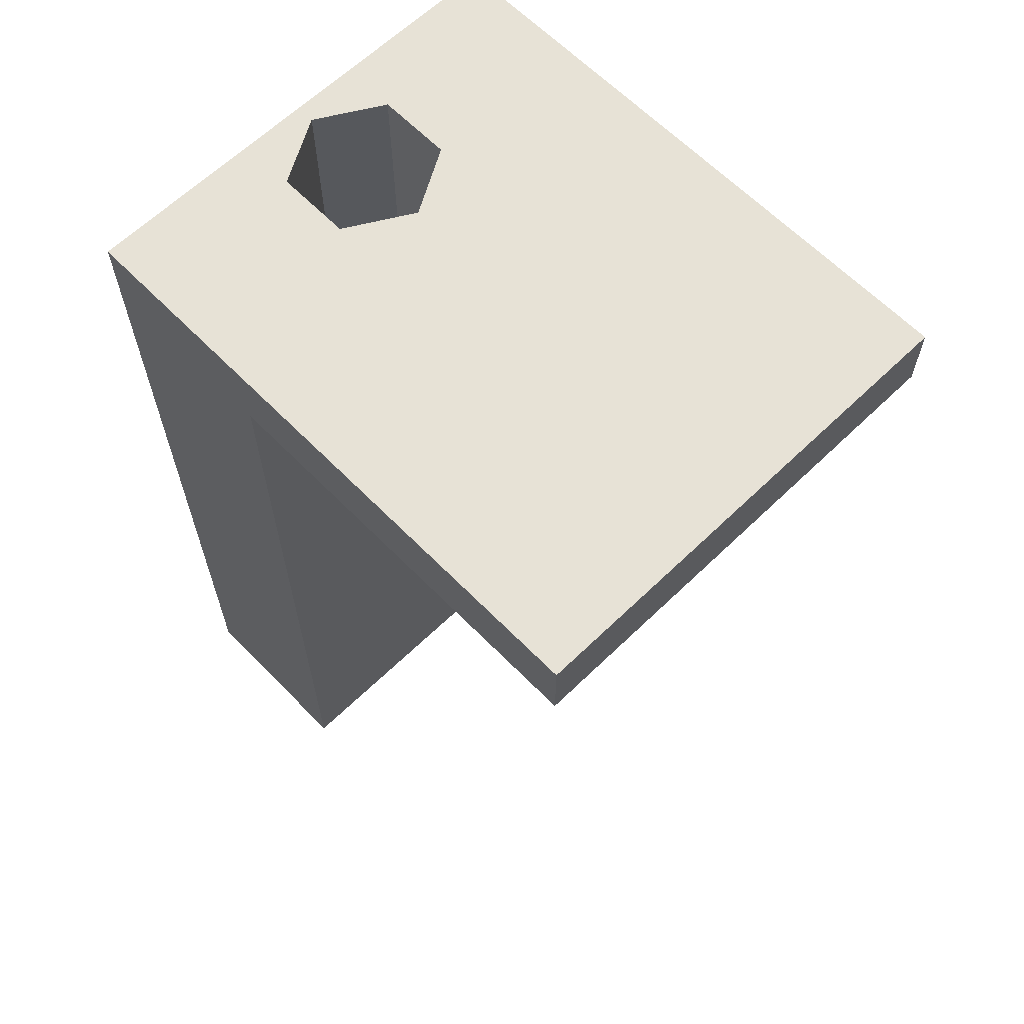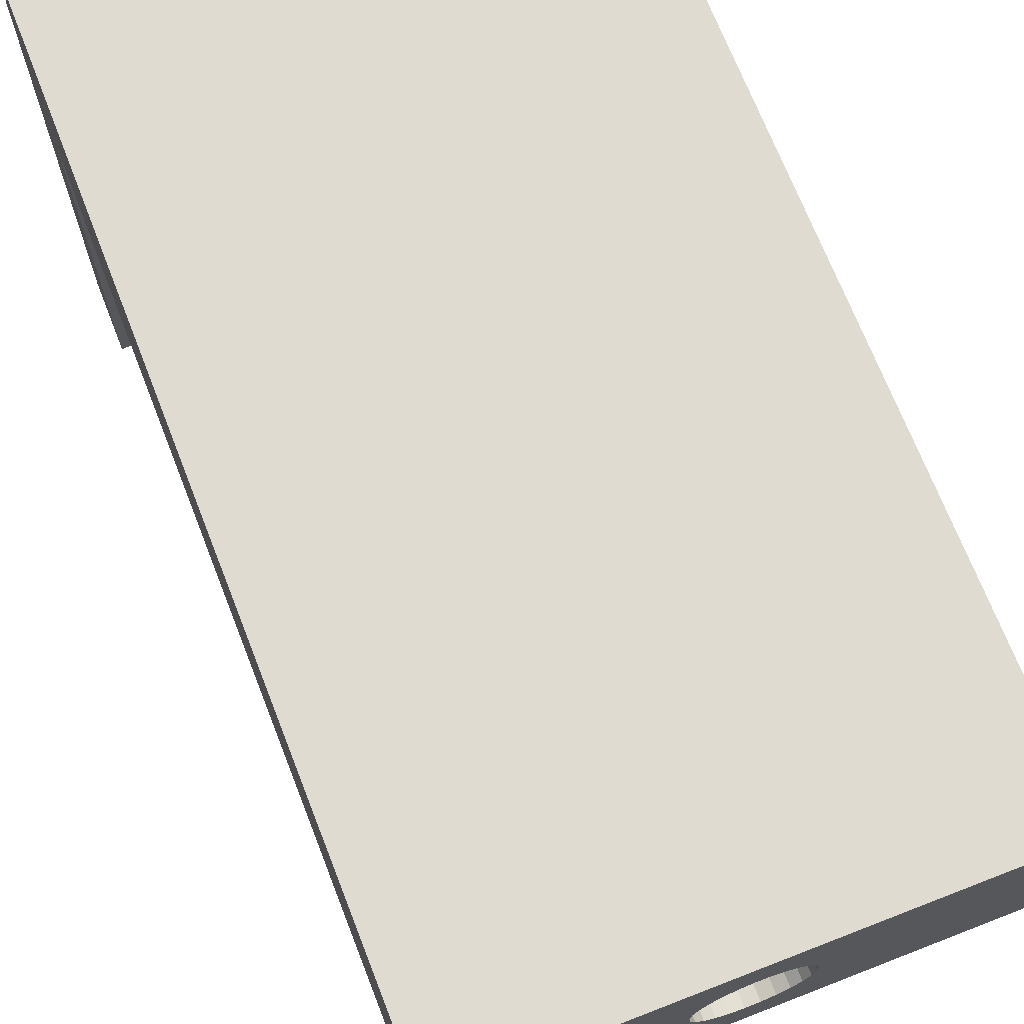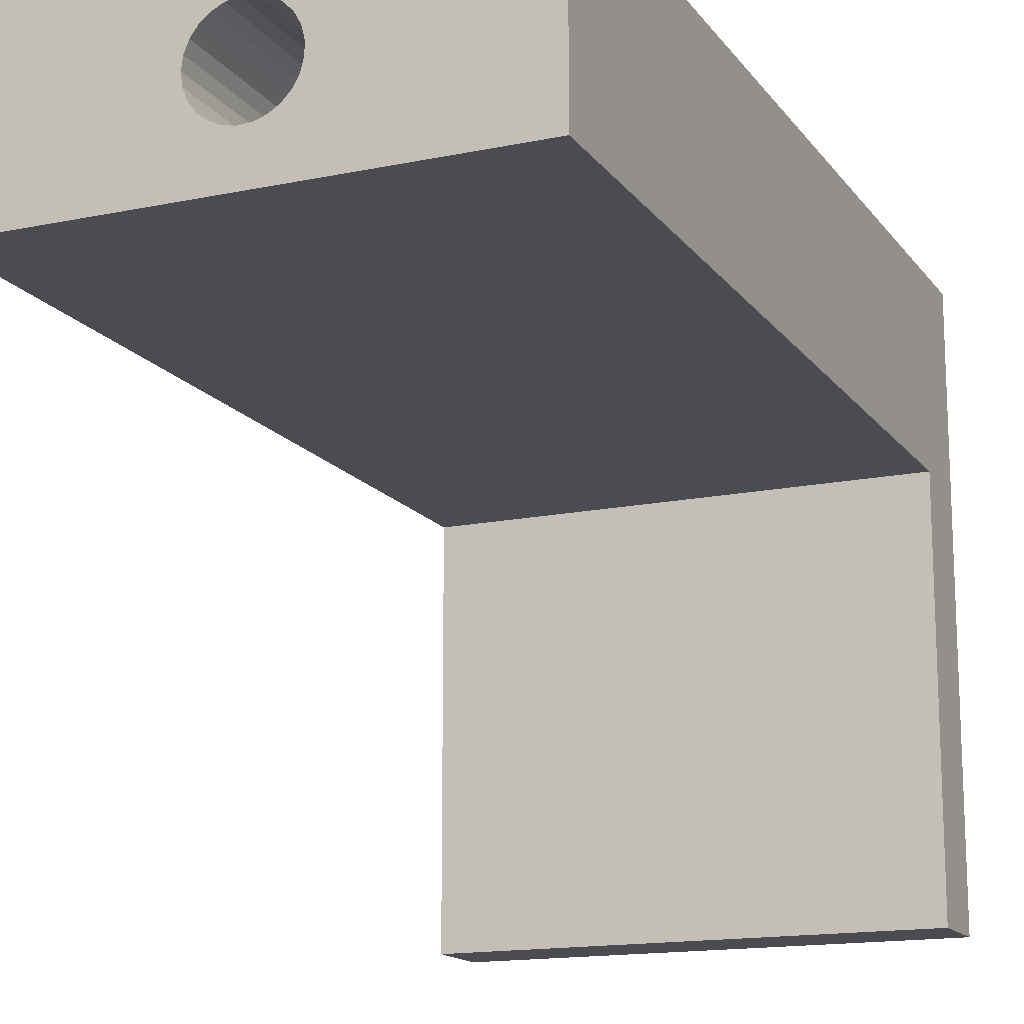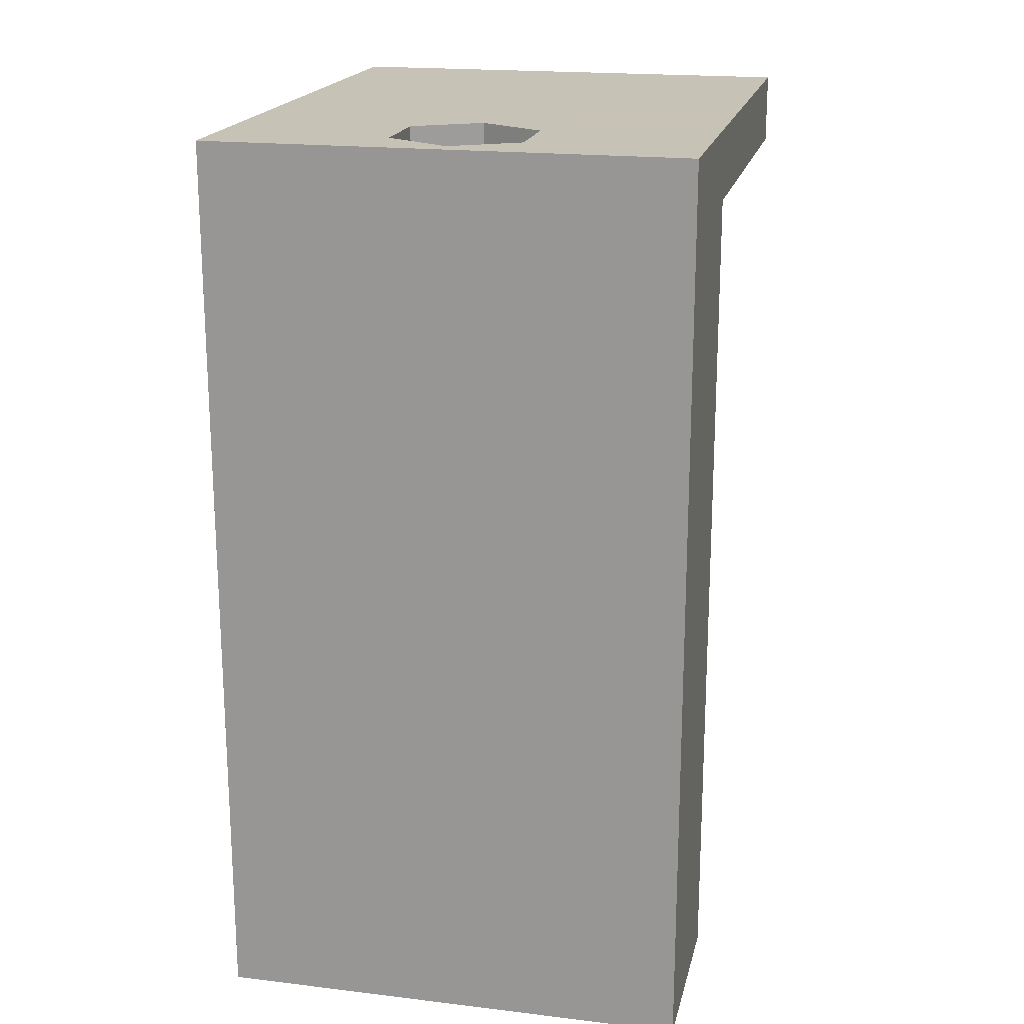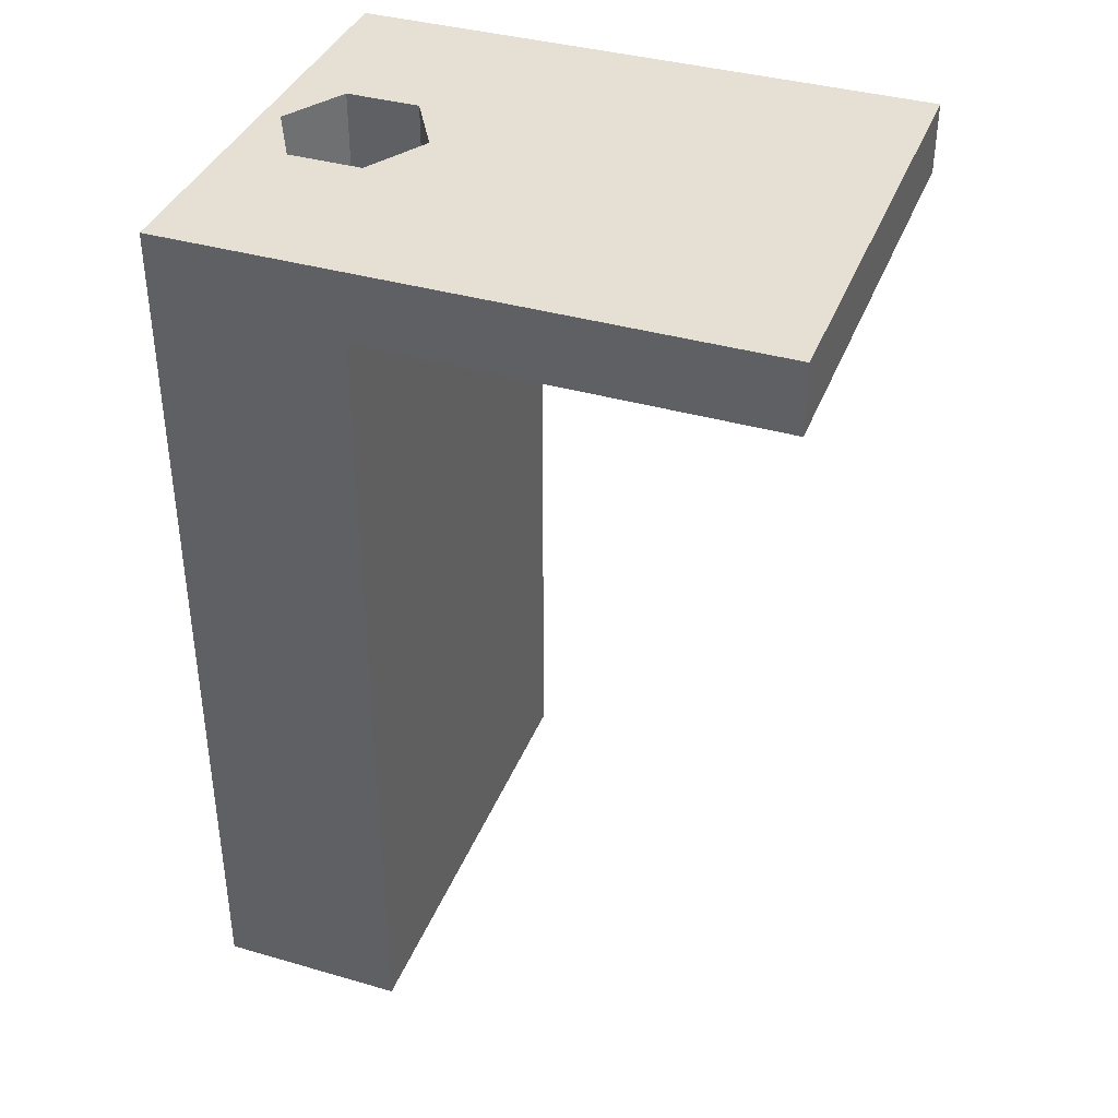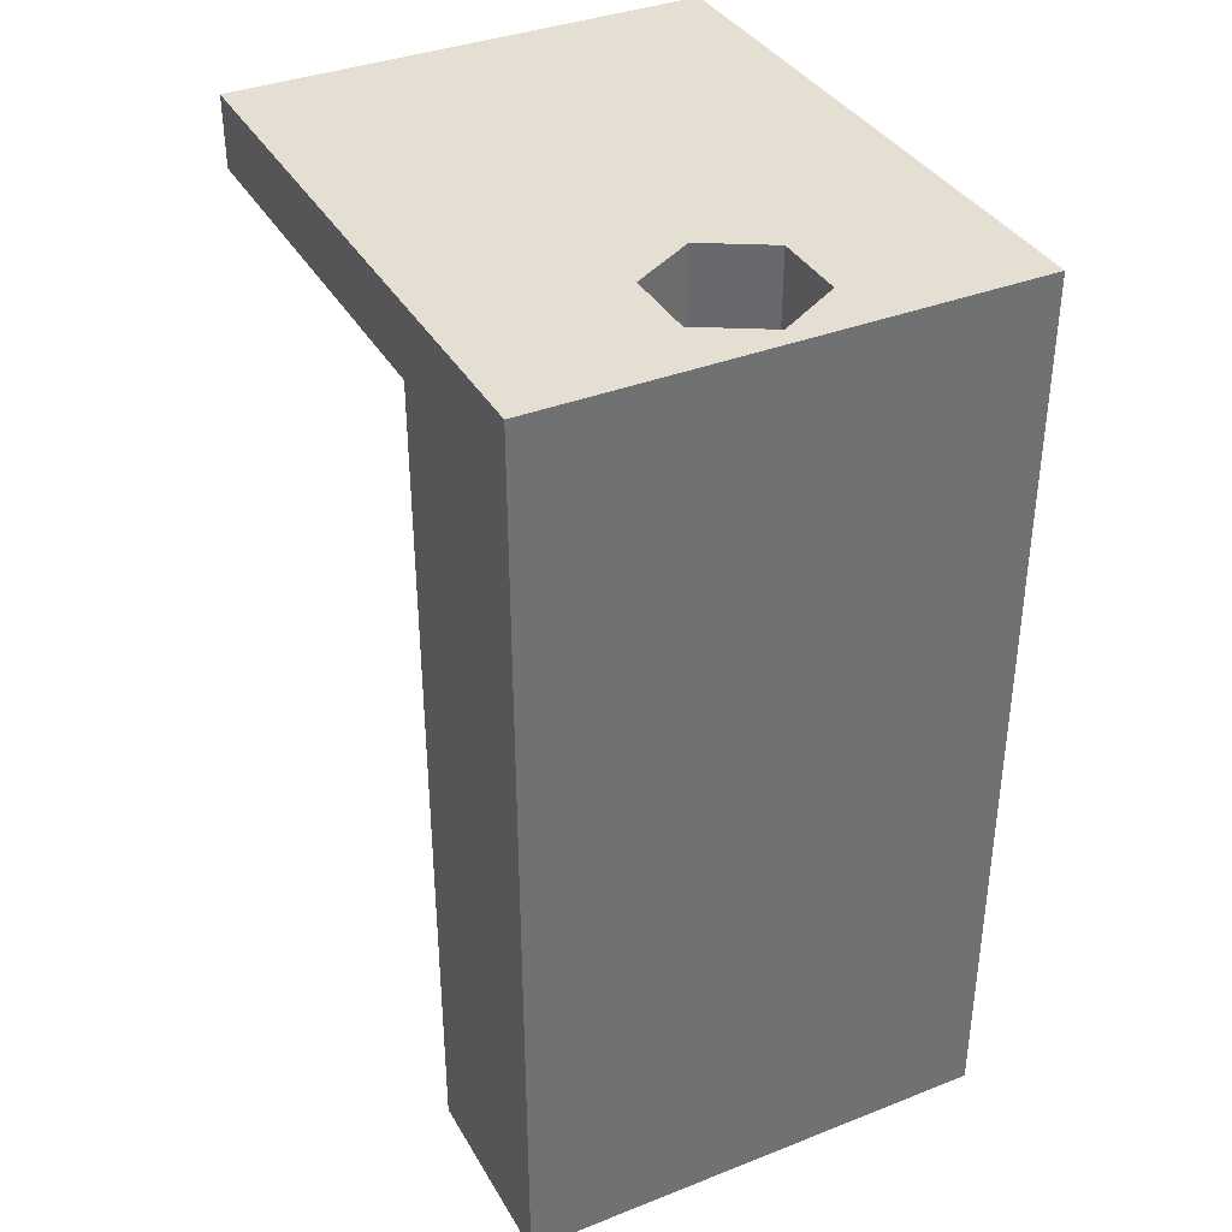
<metadata>
{"format":"obj","ext":"obj","renderer":"f3d","projection":"perspective","resolution":1024,"background":"white","views":[{"elev":63.5,"azim":-44.3,"up":"+Z"},{"elev":70.0,"azim":158.7,"up":"+Y"},{"elev":-15.4,"azim":-156.3,"up":"+Y"},{"elev":19.1,"azim":-167.3,"up":"+Z"},{"elev":38.1,"azim":-69.9,"up":"+Z"},{"elev":36.9,"azim":153.2,"up":"+Z"}]}
</metadata>
<code>
v 0 25 38
v 0 25 0
v 0 17 35
v 0 17 0
v 0 0 35
v 0 0 38
v 20 0 35
v 20 0 38
v 7.25 19.42 38
v 10 17.83 38
v 7.25 22.6 38
v 12.75 19.42 38
v 10 24.18 38
v 20 25 38
v 12.75 22.6 38
v 20 25 0
v 8.725 19.46 0
v 8.382 19.82 0
v 9.148 19.19 0
v 8.14 20.26 0
v 9.625 19.04 0
v 8.016 20.75 0
v 10.13 19 0
v 8.016 21.25 0
v 8.14 21.74 0
v 8.382 22.18 0
v 8.725 22.54 0
v 9.148 22.81 0
v 9.625 22.96 0
v 11.94 20.5 0
v 12 21 0
v 20 17 0
v 11.75 20.04 0
v 11.46 19.63 0
v 11.07 19.31 0
v 10.62 19.1 0
v 11.07 22.69 0
v 10.62 22.9 0
v 11.46 22.37 0
v 11.75 21.96 0
v 11.94 21.5 0
v 10.13 23 0
v 20 17 35
v 10 24.18 18
v 7.25 22.6 18
v 7.25 19.42 18
v 10 17.83 18
v 12.75 19.42 18
v 12.75 22.6 18
v 10.62 22.9 18
v 10.13 23 18
v 9.625 22.96 18
v 11.07 22.69 18
v 11.94 20.5 18
v 12 21 18
v 11.46 22.37 18
v 11.75 20.04 18
v 11.75 21.96 18
v 11.46 19.63 18
v 11.94 21.5 18
v 11.07 19.31 18
v 10.62 19.1 18
v 10.13 19 18
v 9.625 19.04 18
v 9.148 19.19 18
v 8.725 19.46 18
v 8.382 19.82 18
v 8.14 20.26 18
v 8.016 20.75 18
v 8.016 21.25 18
v 8.14 21.74 18
v 8.382 22.18 18
v 8.725 22.54 18
v 9.148 22.81 18
f 1 2 3
f 2 4 3
f 3 5 6
f 1 3 6
f 5 7 8
f 6 5 8
f 9 1 6
f 10 6 8
f 10 9 6
f 11 1 9
f 12 10 8
f 13 1 11
f 14 15 12
f 14 13 15
f 14 12 8
f 14 1 13
f 14 16 2
f 14 2 1
f 17 4 18
f 4 17 19
f 18 4 20
f 4 19 21
f 20 4 22
f 4 21 23
f 4 2 24
f 22 4 24
f 24 2 25
f 25 2 26
f 26 2 27
f 27 2 28
f 28 2 29
f 30 31 32
f 33 30 32
f 34 33 32
f 35 34 32
f 36 35 32
f 23 36 32
f 4 23 32
f 37 38 16
f 39 37 16
f 40 39 16
f 41 40 16
f 31 41 16
f 32 31 16
f 42 2 16
f 38 42 16
f 29 2 42
f 4 32 3
f 3 32 43
f 5 3 43
f 7 5 43
f 43 16 14
f 43 32 16
f 8 7 43
f 8 43 14
f 44 13 11
f 45 44 11
f 46 45 11
f 46 11 9
f 47 46 9
f 47 9 10
f 48 47 10
f 48 10 12
f 49 48 12
f 49 12 15
f 44 49 15
f 44 15 13
f 50 51 42
f 52 29 42
f 50 42 38
f 53 50 37
f 50 38 37
f 54 55 30
f 55 31 30
f 56 53 39
f 53 37 39
f 57 54 33
f 54 30 33
f 58 56 40
f 56 39 40
f 59 57 34
f 57 33 34
f 60 58 41
f 55 60 41
f 58 40 41
f 55 41 31
f 61 59 35
f 59 34 35
f 62 61 36
f 61 35 36
f 63 62 23
f 64 63 23
f 62 36 23
f 64 23 21
f 65 64 19
f 64 21 19
f 66 65 17
f 67 66 17
f 65 19 17
f 67 17 18
f 68 67 20
f 67 18 20
f 68 20 22
f 69 68 22
f 69 22 24
f 70 69 24
f 70 24 25
f 71 70 25
f 72 71 26
f 71 25 26
f 73 72 27
f 72 26 27
f 74 73 28
f 73 27 28
f 52 74 29
f 74 28 29
f 51 52 42
f 47 48 61
f 48 59 61
f 59 48 57
f 47 61 62
f 57 48 54
f 47 62 63
f 54 48 55
f 47 63 64
f 60 55 49
f 55 48 49
f 47 64 65
f 60 49 58
f 58 49 56
f 56 49 53
f 65 66 46
f 66 67 46
f 67 68 46
f 47 65 46
f 46 68 69
f 46 69 70
f 74 52 44
f 52 51 44
f 51 50 44
f 50 53 44
f 53 49 44
f 70 71 45
f 71 72 45
f 72 73 45
f 73 74 45
f 46 70 45
f 74 44 45

</code>
